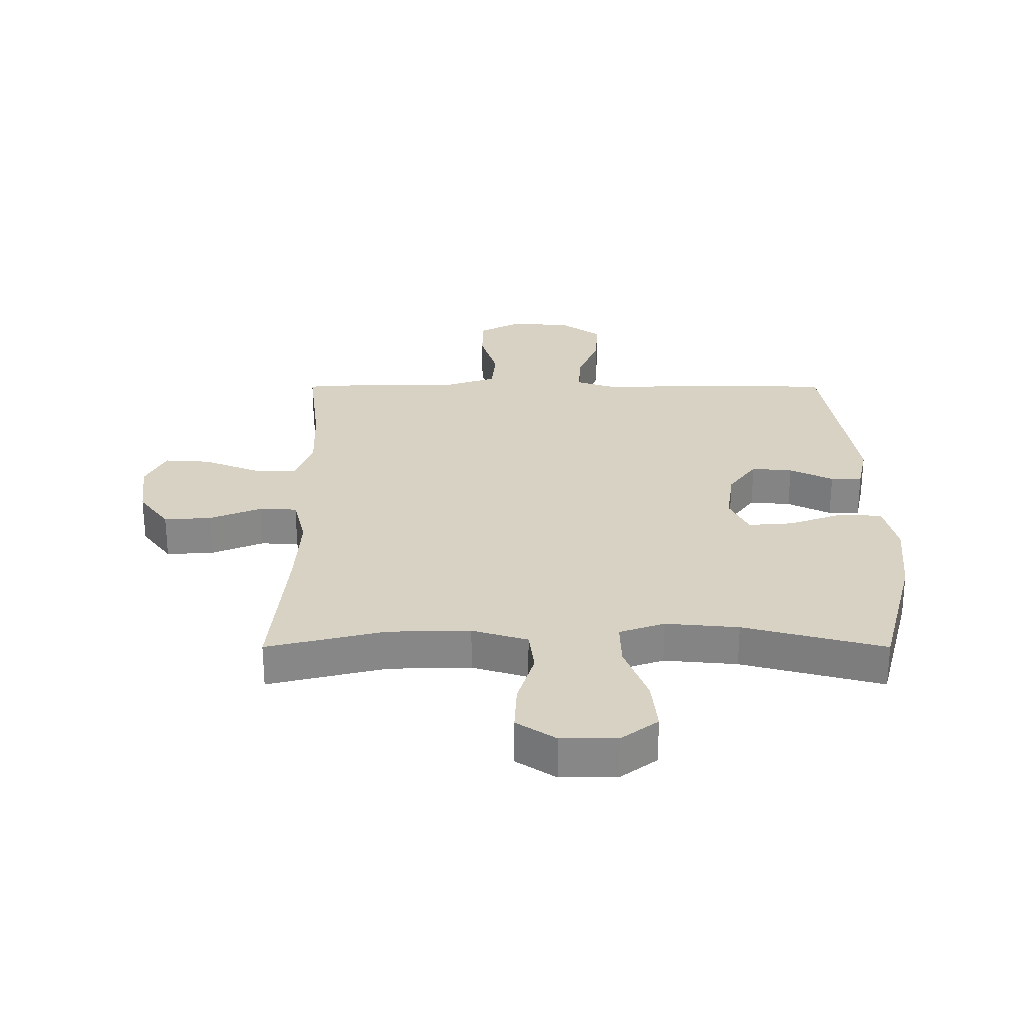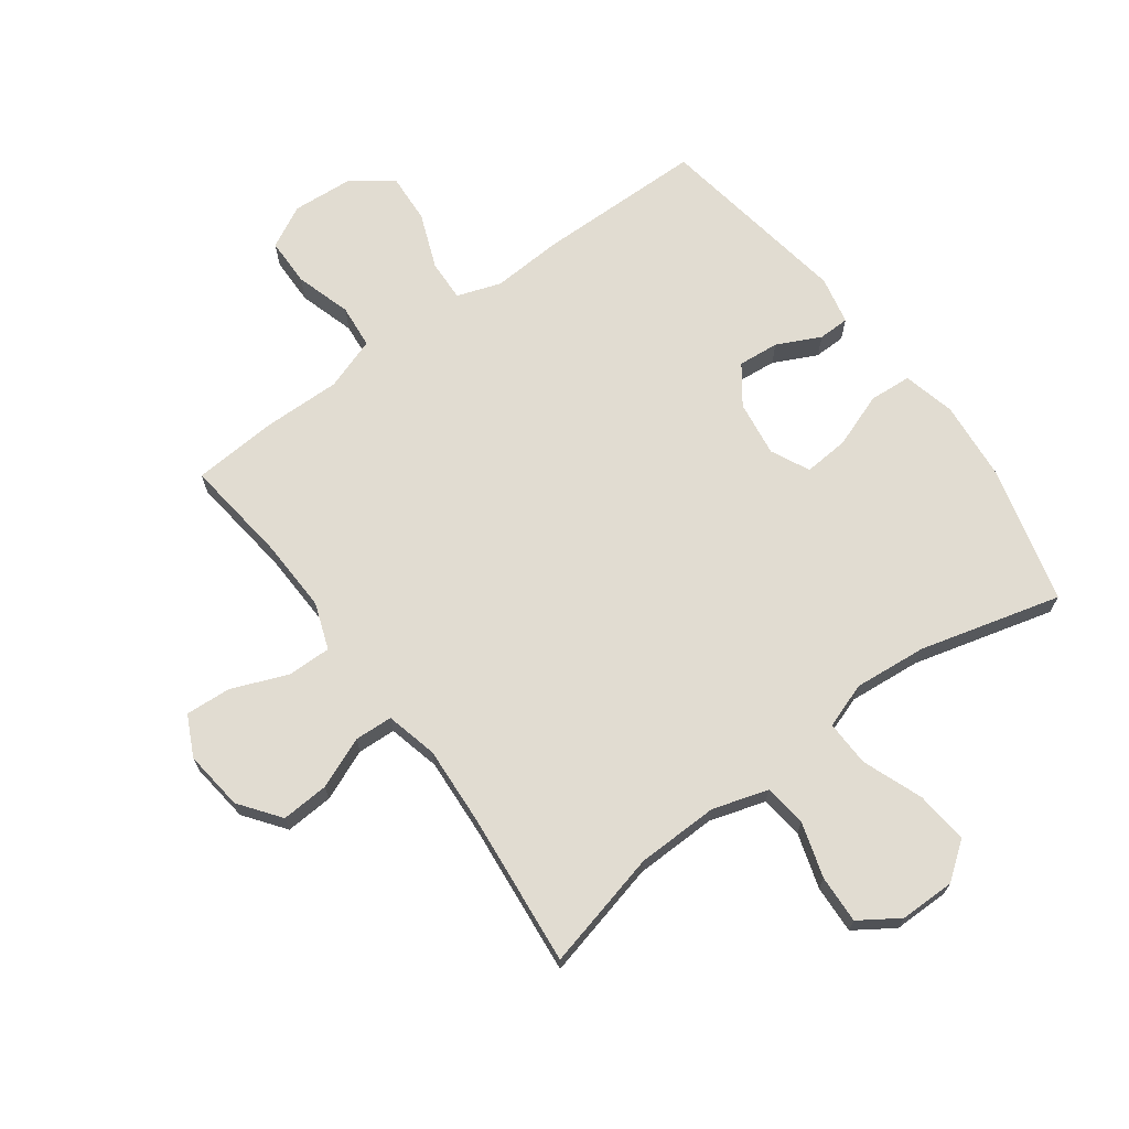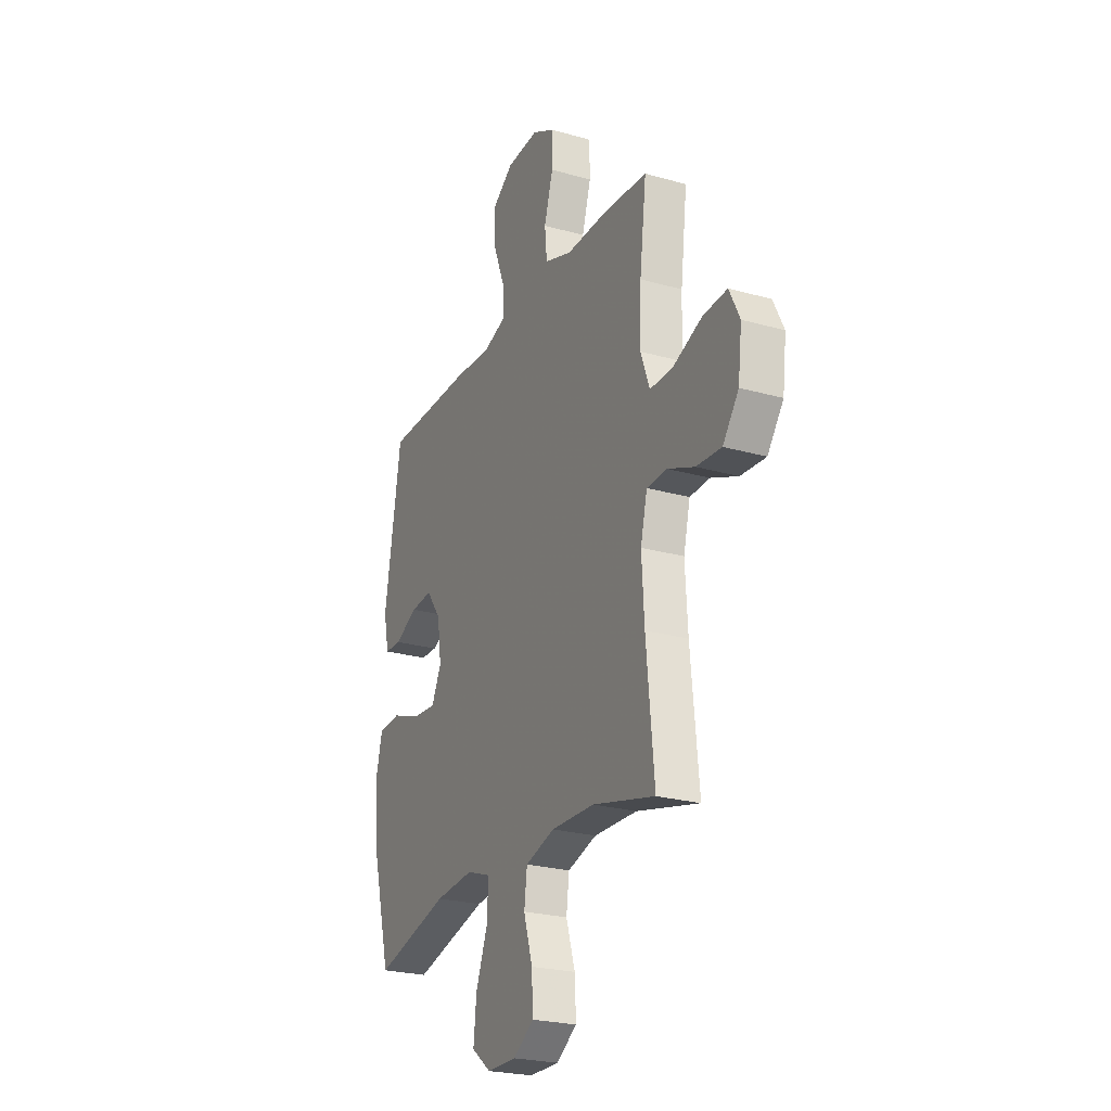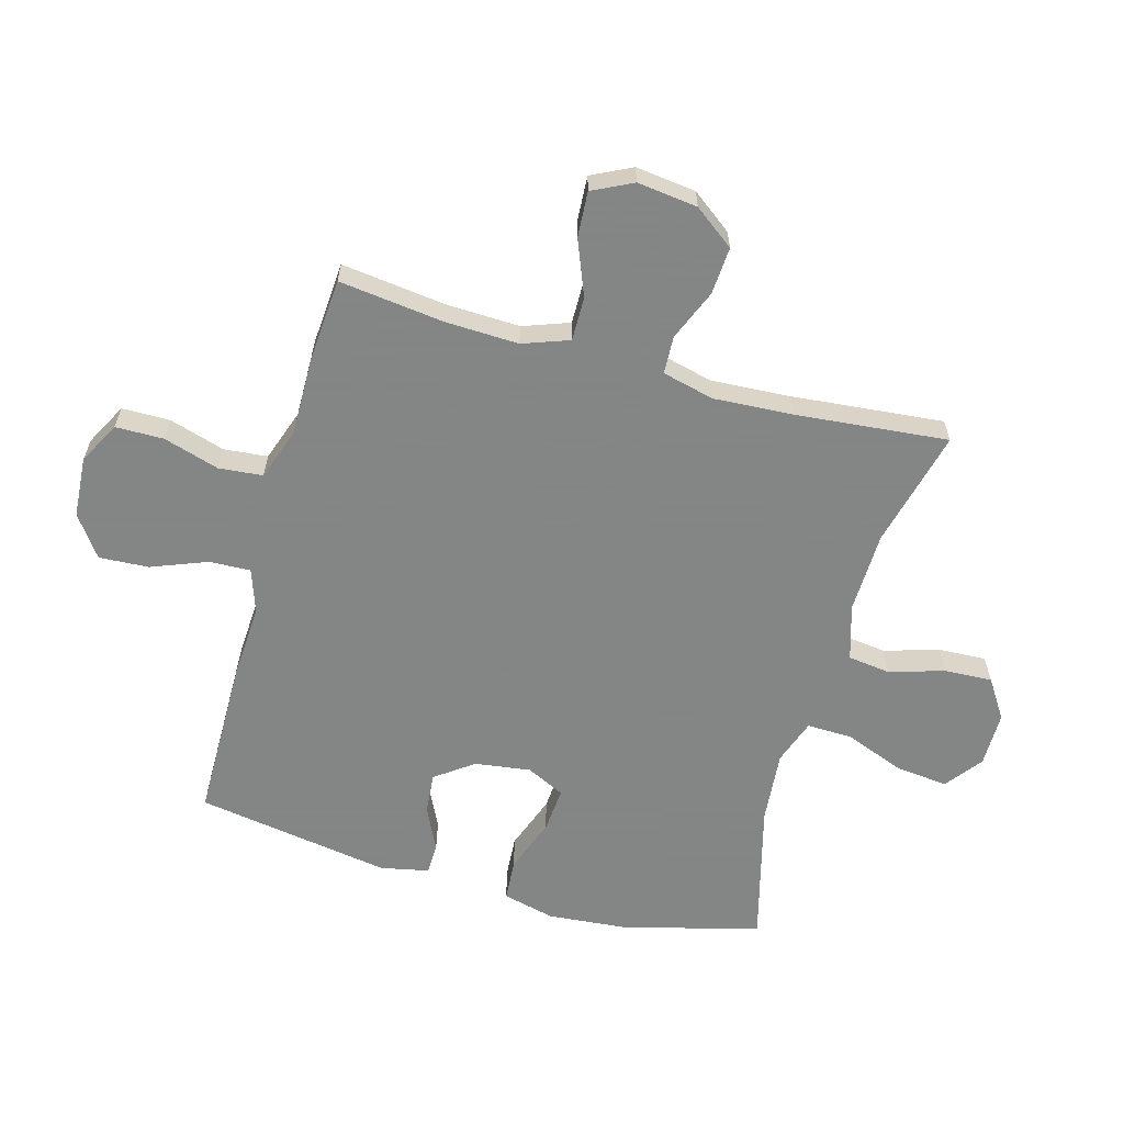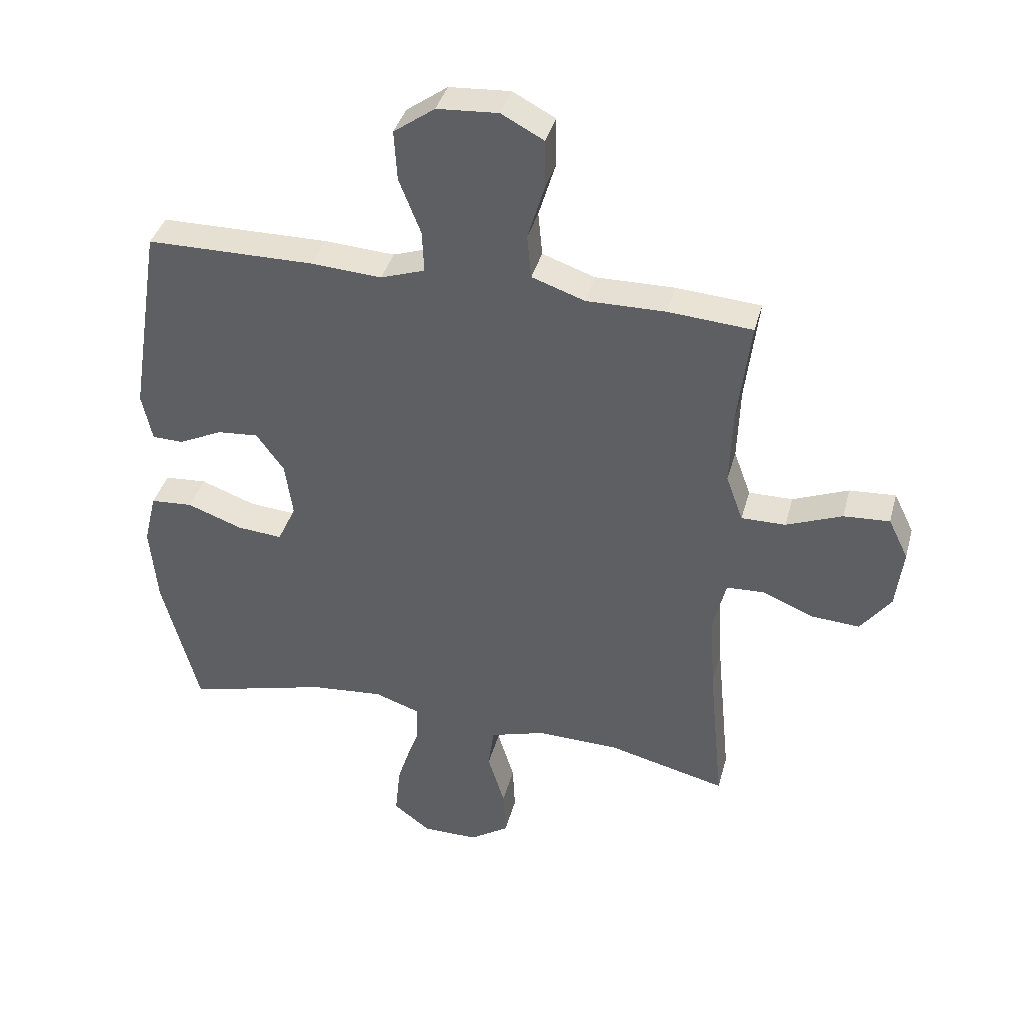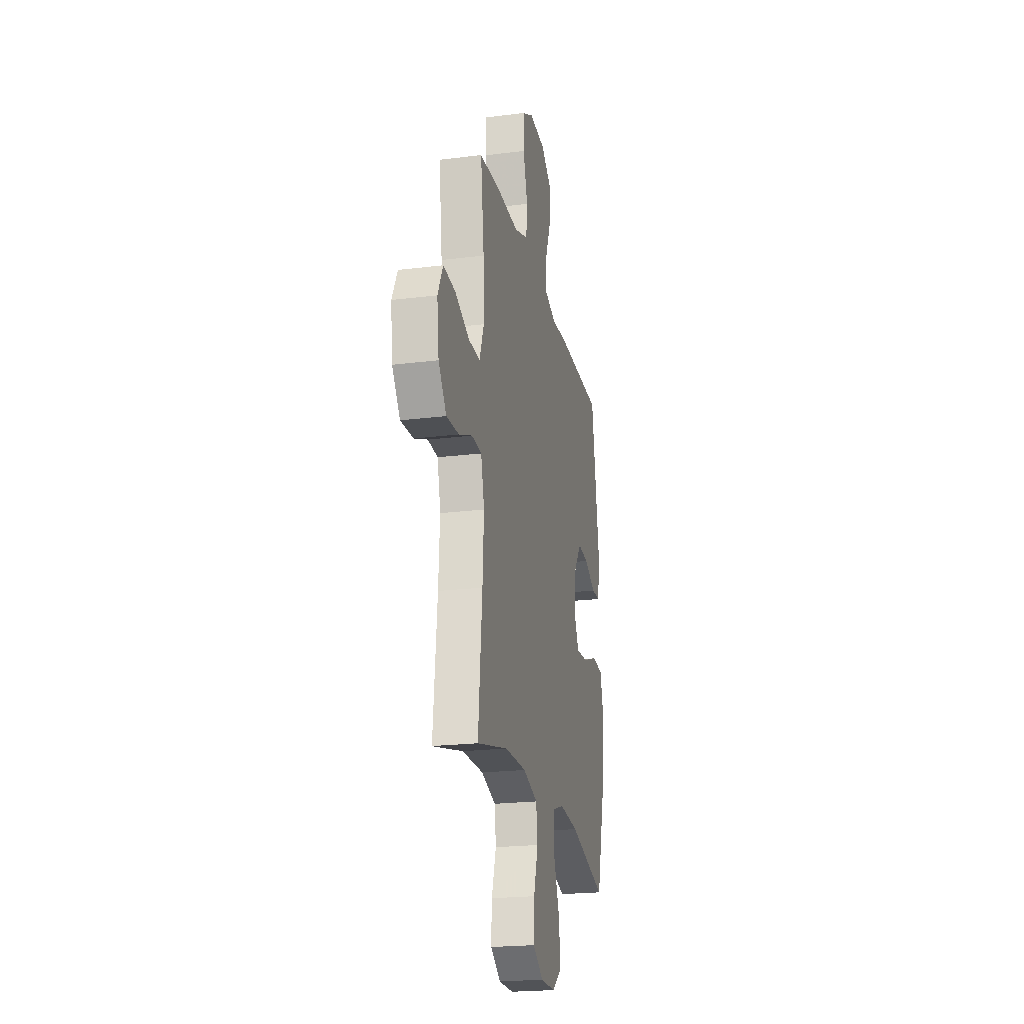
<metadata>
{"format":"obj","ext":"obj","renderer":"f3d","projection":"perspective","resolution":1024,"background":"white","views":[{"elev":27.7,"azim":180.0,"up":"+Y"},{"elev":69.0,"azim":143.7,"up":"+Y"},{"elev":-24.3,"azim":64.9,"up":"+Z"},{"elev":-61.6,"azim":74.3,"up":"+Y"},{"elev":38.8,"azim":14.8,"up":"+Z"},{"elev":-22.1,"azim":102.3,"up":"+Z"}]}
</metadata>
<code>
v 0.5 0.07 0.5
v 0.479 0.07 0.325
v 0.475 0.07 0.203
v 0.503 0.07 0.126
v 0.576 0.07 0.127
v 0.668 0.07 0.164
v 0.744 0.07 0.169
v 0.777 0.07 0.102
v 0.765 0.07 0.002
v 0.715 0.07 -0.065
v 0.636 0.07 -0.06
v 0.551 0.07 -0.025
v 0.488 0.07 -0.028
v 0.467 0.07 -0.114
v 0.475 0.07 -0.246
v 0.5 0.07 -0.5
v 0.304 0.07 -0.452
v 0.168 0.07 -0.449
v 0.076 0.07 -0.477
v 0.067 0.07 -0.548
v 0.095 0.07 -0.639
v 0.099 0.07 -0.719
v 0.034 0.07 -0.762
v -0.058 0.07 -0.762
v -0.119 0.07 -0.716
v -0.11 0.07 -0.629
v -0.072 0.07 -0.529
v -0.07 0.07 -0.453
v -0.145 0.07 -0.427
v -0.266 0.07 -0.438
v -0.5 0.07 -0.5
v -0.56 0.07 -0.271
v -0.572 0.07 -0.139
v -0.551 0.07 -0.052
v -0.481 0.07 -0.047
v -0.39 0.07 -0.08
v -0.315 0.07 -0.086
v -0.284 0.07 -0.022
v -0.297 0.07 0.071
v -0.343 0.07 0.134
v -0.411 0.07 0.128
v -0.483 0.07 0.093
v -0.535 0.07 0.094
v -0.552 0.07 0.174
v -0.5 0.07 0.5
v -0.222 0.07 0.503
v -0.105 0.07 0.496
v -0.032 0.07 0.521
v -0.035 0.07 0.59
v -0.071 0.07 0.682
v -0.076 0.07 0.765
v -0.008 0.07 0.814
v 0.093 0.07 0.821
v 0.163 0.07 0.784
v 0.164 0.07 0.704
v 0.136 0.07 0.611
v 0.143 0.07 0.538
v 0.23 0.07 0.508
v 0.361 0.07 0.51
v 0.5 0 0.5
v 0.479 0 0.325
v 0.475 0 0.203
v 0.503 0 0.126
v 0.576 0 0.127
v 0.668 0 0.164
v 0.744 0 0.169
v 0.777 0 0.102
v 0.765 0 0.002
v 0.715 0 -0.065
v 0.636 0 -0.06
v 0.551 0 -0.025
v 0.488 0 -0.028
v 0.467 0 -0.114
v 0.475 0 -0.246
v 0.5 0 -0.5
v 0.304 0 -0.452
v 0.168 0 -0.449
v 0.076 0 -0.477
v 0.067 0 -0.548
v 0.095 0 -0.639
v 0.099 0 -0.719
v 0.034 0 -0.762
v -0.058 0 -0.762
v -0.119 0 -0.716
v -0.11 0 -0.629
v -0.072 0 -0.529
v -0.07 0 -0.453
v -0.145 0 -0.427
v -0.266 0 -0.438
v -0.5 0 -0.5
v -0.56 0 -0.271
v -0.572 0 -0.139
v -0.551 0 -0.052
v -0.481 0 -0.047
v -0.39 0 -0.08
v -0.315 0 -0.086
v -0.284 0 -0.022
v -0.297 0 0.071
v -0.343 0 0.134
v -0.411 0 0.128
v -0.483 0 0.093
v -0.535 0 0.094
v -0.552 0 0.174
v -0.5 0 0.5
v -0.222 0 0.503
v -0.105 0 0.496
v -0.032 0 0.521
v -0.035 0 0.59
v -0.071 0 0.682
v -0.076 0 0.765
v -0.008 0 0.814
v 0.093 0 0.821
v 0.163 0 0.784
v 0.164 0 0.704
v 0.136 0 0.611
v 0.143 0 0.538
v 0.23 0 0.508
v 0.361 0 0.51
f 58 59 1 2
f 57 58 2 3
f 53 54 55 56
f 53 56 57
f 52 53 57
f 49 50 51 52
f 48 49 52 57
f 47 48 57 3
f 41 42 43 44
f 40 41 44 45
f 39 40 45 46
f 33 34 35 36
f 33 36 37
f 30 31 32 33
f 29 30 33 37
f 28 29 37 38
f 24 25 26 27
f 24 27 28
f 23 24 28
f 20 21 22 23
f 19 20 23 28
f 18 19 28 38
f 15 16 17
f 14 15 17 18
f 13 14 18 38
f 9 10 11 12
f 5 6 7 8
f 4 5 8 9
f 46 47 3 4
f 39 46 4
f 12 13 38 39
f 4 9 12 39
f 61 60 118 117
f 62 61 117 116
f 115 114 113 112
f 116 115 112
f 116 112 111
f 111 110 109 108
f 116 111 108 107
f 62 116 107 106
f 103 102 101 100
f 104 103 100 99
f 105 104 99 98
f 95 94 93 92
f 96 95 92
f 92 91 90 89
f 96 92 89 88
f 97 96 88 87
f 86 85 84 83
f 87 86 83
f 87 83 82
f 82 81 80 79
f 87 82 79 78
f 97 87 78 77
f 76 75 74
f 77 76 74 73
f 97 77 73 72
f 71 70 69 68
f 67 66 65 64
f 68 67 64 63
f 63 62 106 105
f 63 105 98
f 98 97 72 71
f 98 71 68 63
f 1 60 61 2
f 2 61 62 3
f 3 62 63 4
f 4 63 64 5
f 5 64 65 6
f 6 65 66 7
f 7 66 67 8
f 8 67 68 9
f 9 68 69 10
f 10 69 70 11
f 11 70 71 12
f 12 71 72 13
f 13 72 73 14
f 14 73 74 15
f 15 74 75 16
f 16 75 76 17
f 17 76 77 18
f 18 77 78 19
f 19 78 79 20
f 20 79 80 21
f 21 80 81 22
f 22 81 82 23
f 23 82 83 24
f 24 83 84 25
f 25 84 85 26
f 26 85 86 27
f 27 86 87 28
f 28 87 88 29
f 29 88 89 30
f 30 89 90 31
f 31 90 91 32
f 32 91 92 33
f 33 92 93 34
f 34 93 94 35
f 35 94 95 36
f 36 95 96 37
f 37 96 97 38
f 38 97 98 39
f 39 98 99 40
f 40 99 100 41
f 41 100 101 42
f 42 101 102 43
f 43 102 103 44
f 44 103 104 45
f 45 104 105 46
f 46 105 106 47
f 47 106 107 48
f 48 107 108 49
f 49 108 109 50
f 50 109 110 51
f 51 110 111 52
f 52 111 112 53
f 53 112 113 54
f 54 113 114 55
f 55 114 115 56
f 56 115 116 57
f 57 116 117 58
f 58 117 118 59
f 59 118 60 1

</code>
